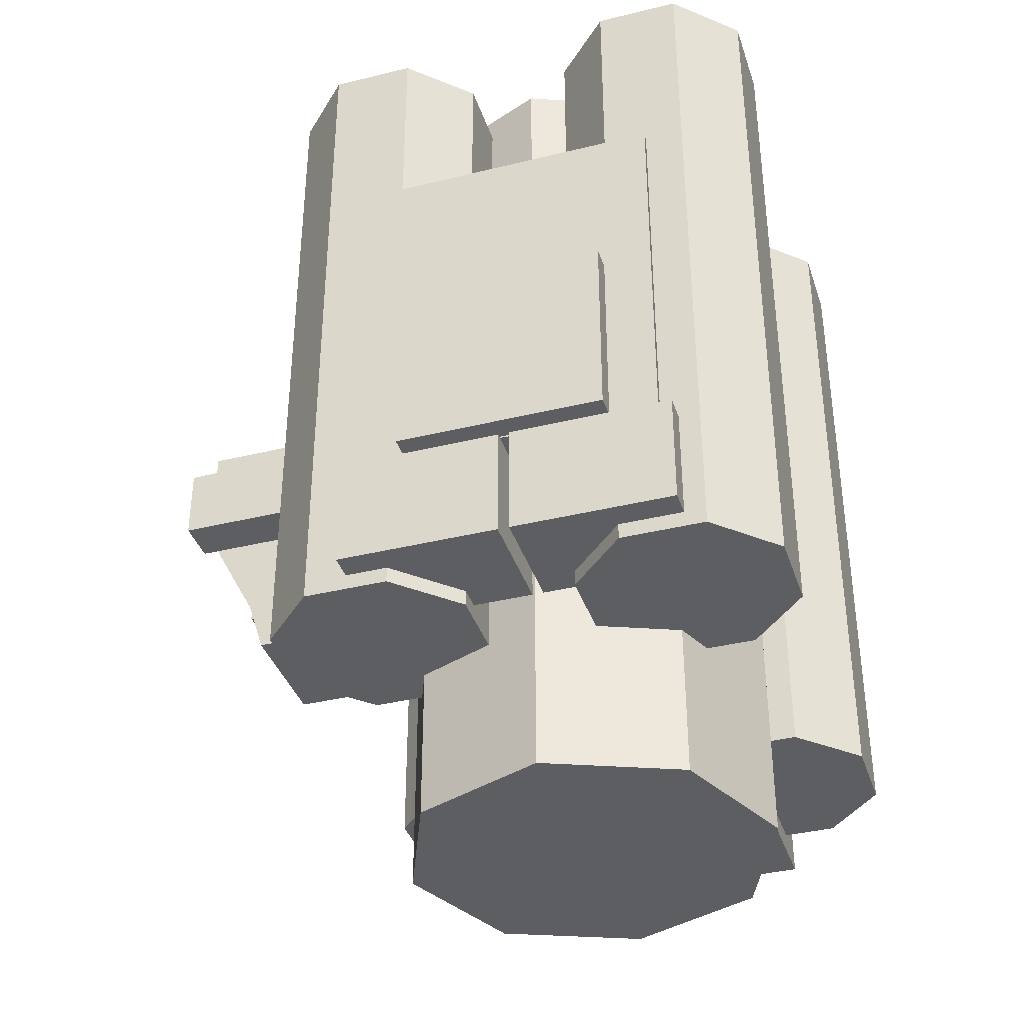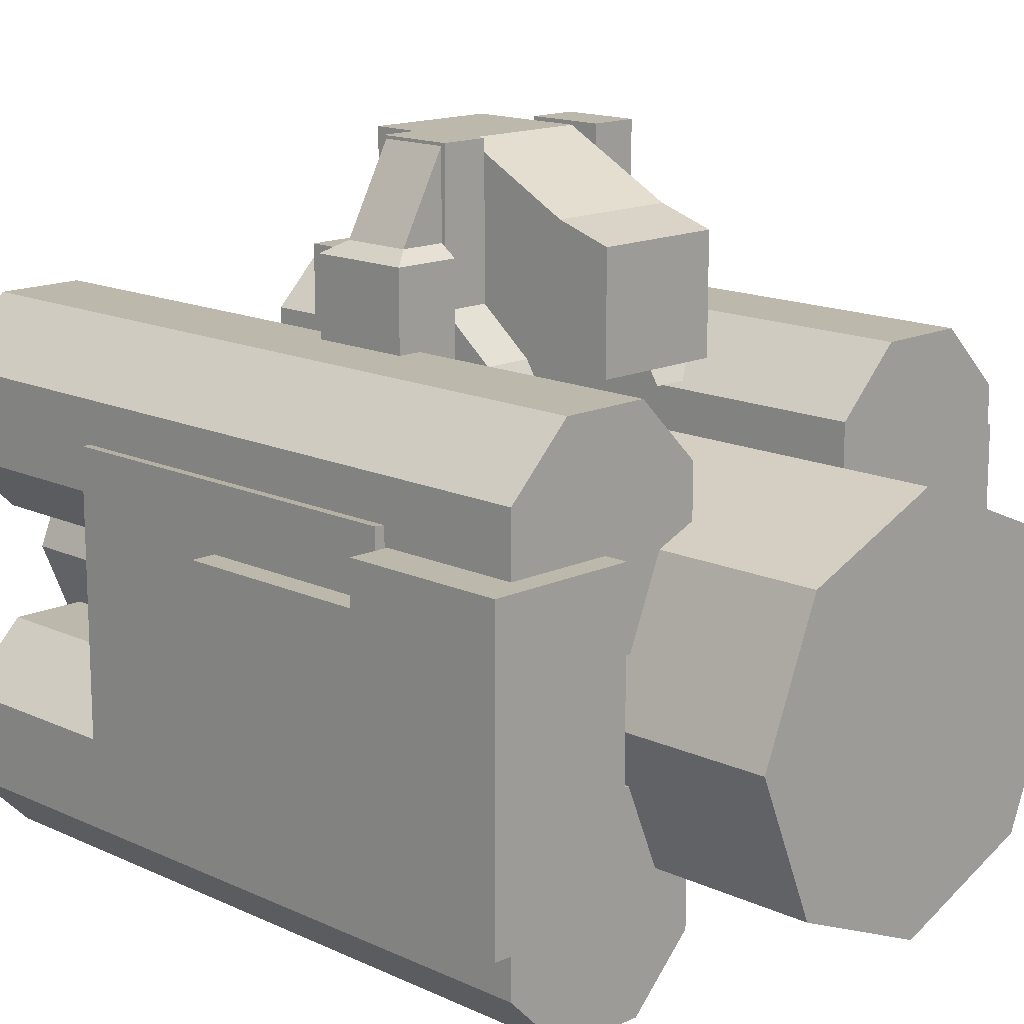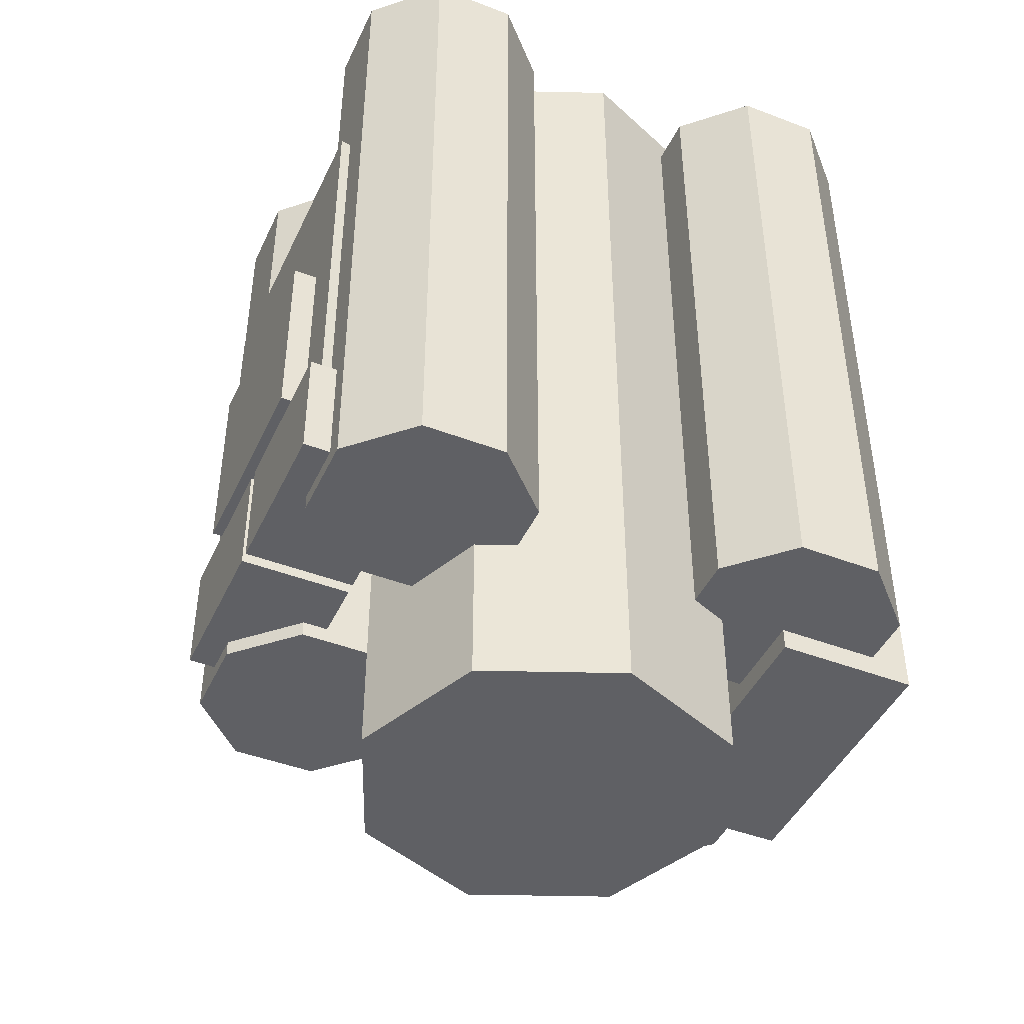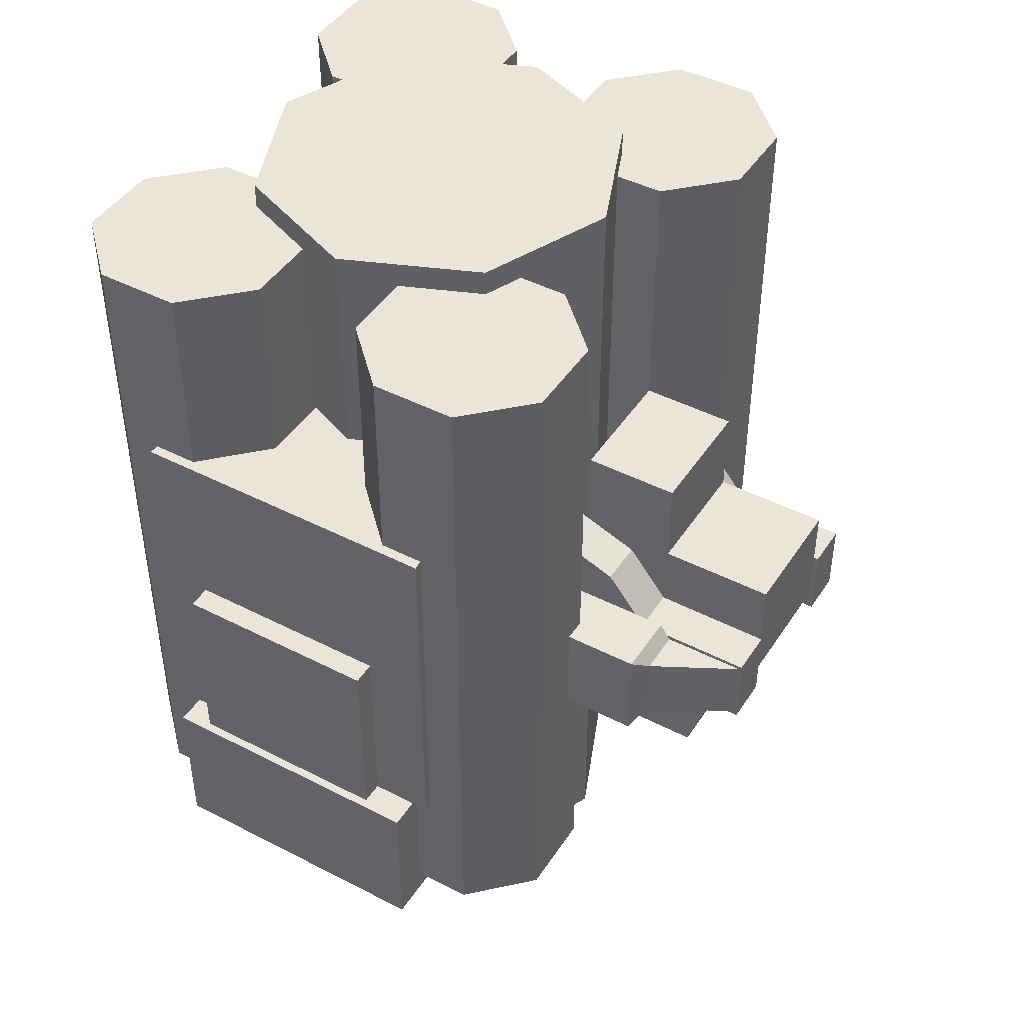
<metadata>
{"format":"obj","ext":"obj","renderer":"f3d","projection":"perspective","resolution":1024,"background":"white","views":[{"elev":-37.3,"azim":107.5,"up":"+Y"},{"elev":14.9,"azim":-45.0,"up":"+Z"},{"elev":-44.6,"azim":156.0,"up":"+Y"},{"elev":44.6,"azim":-59.0,"up":"+Y"}]}
</metadata>
<code>
v -15.57 69.38 26.94
v -15.57 55.94 45.36
v -15.57 55.94 26.94
v -15.57 69.38 45.36
v -24.26 69.38 45.36
v -24.26 69.38 26.94
v -24.26 55.94 45.36
v -24.26 69.38 26.94
v -24.26 55.94 26.94
v -24.26 69.38 45.36
v -24.26 55.94 45.36
v -24.26 55.94 26.94
v -21.54 58.08 46.85
v -21.54 67.23 46.85
v -15.57 58.08 46.85
v -15.57 58.08 46.85
v -15.57 67.23 46.85
v -15.57 67.23 46.85
v -15.57 69.38 45.36
v -15.57 67.23 46.85
v -15.57 58.08 46.85
v -15.57 55.94 45.36
v -21.54 58.08 46.85
v -15.57 58.08 57.93
v -21.54 67.23 46.85
v -15.57 67.23 57.93
v -15.57 67.23 57.93
v -15.57 58.08 57.93
v 9.279 57.51 58.32
v 9.279 67.82 42.49
v 9.279 57.51 39.06
v 9.279 67.75 58.32
v 15.57 67.82 42.49
v 9.279 67.75 58.32
v 15.57 67.75 58.32
v 9.279 67.82 42.49
v 15.57 57.51 58.32
v 15.57 57.51 39.06
v 9.279 57.51 58.32
v 9.279 57.51 39.06
v 15.57 67.75 58.32
v 15.57 57.51 58.32
v 15.57 78.16 27.98
v 15.57 50.59 33.52
v 15.57 47.1 27.98
v 15.57 74.74 36.95
v 9.279 47.1 27.98
v 9.279 78.16 27.98
v 9.279 50.59 33.52
v 9.279 74.74 36.95
v 15.57 78.16 27.98
v 9.279 74.74 36.95
v 15.57 74.74 36.95
v 9.279 78.16 27.98
v -9.28 67.82 42.49
v -9.28 57.51 58.32
v -9.28 57.51 39.06
v -9.28 67.75 58.32
v -15.57 67.75 58.32
v -15.57 67.82 42.49
v -15.57 57.51 58.32
v -15.57 57.51 39.06
v -9.28 67.75 58.32
v -15.57 57.51 58.32
v -9.28 57.51 58.32
v -15.57 67.75 58.32
v -15.57 50.59 33.52
v -15.57 78.16 27.98
v -15.57 47.1 27.98
v -15.57 74.74 36.95
v -15.57 78.16 27.98
v -9.28 47.1 27.98
v -15.57 47.1 27.98
v -9.28 78.16 27.98
v -9.28 50.59 33.52
v -9.28 74.74 36.95
v -9.28 78.16 27.98
v -9.28 74.74 36.95
v -9.28 50.59 33.52
v -9.28 47.1 27.98
v -15.57 57.51 39.06
v -15.57 67.82 42.49
v -9.28 67.82 42.49
v -9.28 57.51 39.06
v 8.606 76.25 42.4
v 8.606 60.84 57.94
v 8.606 46.09 50.14
v 8.606 76.25 57.94
v -8.606 76.25 57.94
v -8.606 76.25 42.4
v -8.606 60.84 57.94
v -8.606 46.09 50.14
v -8.606 76.25 29.39
v 8.606 60.84 29.39
v -8.606 60.84 29.39
v 8.606 76.25 29.39
v 8.606 60.84 29.39
v 8.606 76.25 29.39
v -8.606 88.26 29.39
v 8.606 88.26 29.39
v -8.606 60.84 29.39
v -8.606 76.25 29.39
v -8.606 38.8 32.77
v -8.606 38.8 47.84
v 8.606 38.8 32.77
v 8.606 38.8 47.84
v 8.606 38.8 32.77
v -8.606 38.8 32.77
v -8.606 88.26 42.4
v 8.606 88.26 42.4
v 8.606 76.25 42.4
v 8.606 88.26 42.4
v -8.606 76.25 42.4
v 8.606 76.25 42.4
v -8.606 88.26 42.4
v -8.606 76.25 29.39
v -8.606 88.26 29.39
v -26.76 18.56 -19.94
v -26.76 40.26 19.27
v -26.76 18.56 19.27
v -26.76 40.26 -19.94
v -46.18 40.26 19.27
v -46.18 40.26 -19.94
v -46.18 40.26 19.27
v -46.18 18.56 -19.94
v -46.18 18.56 19.27
v -46.18 40.26 -19.94
v -26.76 18.56 -19.94
v -46.18 18.56 19.27
v -46.18 18.56 -19.94
v -26.76 18.56 19.27
v -26.76 40.26 19.27
v -46.18 18.56 19.27
v -26.76 18.56 19.27
v -46.18 40.26 19.27
v -46.18 18.56 -19.94
v 44.42 23.84 -0.6919
v 44.42 39.45 21.39
v 44.42 23.84 21.39
v 44.42 39.45 -0.6919
v 29.23 39.45 21.39
v 44.42 39.45 -0.6919
v 29.23 39.45 -0.6919
v 44.42 39.45 21.39
v 29.23 23.84 -0.6919
v 29.23 23.84 21.39
v 44.42 23.84 -0.6919
v 29.23 23.84 21.39
v 29.23 23.84 -0.6919
v 44.42 23.84 21.39
v 44.42 23.84 21.39
v 44.42 23.84 -0.6919
v 44.42 23.84 -24.29
v 44.42 39.45 -2.215
v 44.42 23.84 -2.215
v 44.42 39.45 -24.29
v 29.23 39.45 -2.215
v 44.42 39.45 -24.29
v 29.23 39.45 -24.29
v 44.42 39.45 -2.215
v 29.23 23.84 -24.29
v 29.23 23.84 -2.215
v 44.42 23.84 -24.29
v 29.23 23.84 -2.215
v 29.23 23.84 -24.29
v 44.42 23.84 -2.215
v 44.42 23.84 -2.215
v 44.42 23.84 -24.29
v 45.43 67.74 -15.32
v 45.43 40.92 13.32
v 45.43 40.92 -15.32
v 45.43 67.74 13.32
v -45.43 67.74 13.32
v 45.43 67.74 -15.32
v -45.43 67.74 -15.32
v 45.43 67.74 13.32
v -45.43 40.92 13.32
v -45.43 67.74 -15.32
v -45.43 40.92 -15.32
v -45.43 67.74 13.32
v 45.43 40.92 -15.32
v -45.43 40.92 13.32
v -45.43 40.92 -15.32
v 45.43 40.92 13.32
v 45.43 67.74 13.32
v -45.43 40.92 13.32
v 45.43 40.92 13.32
v -45.43 67.74 13.32
v 42.2 92.02 -21.99
v 42.2 40.69 21.79
v 42.2 40.69 -21.99
v 42.2 92.02 21.79
v -42.2 92.02 21.79
v 4.245e-06 92.02 -18.09
v -42.2 92.02 -21.99
v -3.851e-06 92.02 17.93
v -42.2 40.69 21.79
v -42.2 92.02 -21.99
v -42.2 40.69 -21.99
v -42.2 92.02 21.79
v 42.2 40.69 21.79
v 3.36e-06 40.69 -18.09
v 42.2 40.69 -21.99
v -4.735e-06 40.69 17.93
v -3.851e-06 92.02 17.93
v -42.2 40.69 21.79
v -4.735e-06 40.69 17.93
v -42.2 92.02 21.79
v 42.2 92.02 -21.99
v 42.2 92.02 21.79
v -42.2 40.69 21.79
v -42.2 40.69 -21.99
v -32.67 120.3 35.3
v -40.8 21.65 27.17
v -32.67 21.65 35.3
v -40.8 120.3 27.17
v -40.8 21.65 15.66
v -40.8 120.3 15.66
v -32.67 21.65 7.522
v -32.67 120.3 7.522
v -21.16 21.65 7.522
v -21.16 120.3 7.522
v -21.16 21.65 7.522
v -13.02 120.3 15.66
v -13.02 21.65 15.66
v -21.16 120.3 7.522
v -13.02 21.65 15.66
v -13.02 120.3 27.17
v -13.02 21.65 27.17
v -13.02 120.3 15.66
v -21.16 120.3 35.3
v -21.16 21.65 35.3
v -21.16 21.65 7.522
v -40.8 21.65 15.66
v -32.67 21.65 7.522
v -13.02 21.65 15.66
v -40.8 21.65 27.17
v -13.02 21.65 27.17
v -32.67 21.65 35.3
v -21.16 21.65 35.3
v 32.67 21.65 7.522
v 40.8 120.3 15.66
v 40.8 21.65 15.66
v 32.67 120.3 7.522
v 40.8 21.65 27.17
v 40.8 120.3 27.17
v 32.67 21.65 35.3
v 32.67 120.3 35.3
v 21.16 21.65 35.3
v 21.16 120.3 35.3
v 13.02 21.65 27.17
v 13.02 120.3 27.17
v 13.02 21.65 15.66
v 13.02 120.3 15.66
v 21.16 120.3 7.522
v 21.16 21.65 7.522
v 13.02 120.3 15.66
v 21.16 21.65 7.522
v 13.02 21.65 15.66
v 21.16 120.3 7.522
v 32.67 21.65 7.522
v 13.02 21.65 15.66
v 21.16 21.65 7.522
v 40.8 21.65 15.66
v 13.02 21.65 27.17
v 40.8 21.65 27.17
v 21.16 21.65 35.3
v 32.67 21.65 35.3
v 21.16 120.3 -7.522
v 13.02 21.65 -15.66
v 21.16 21.65 -7.522
v 13.02 120.3 -15.66
v 13.02 21.65 -27.17
v 13.02 120.3 -27.17
v 13.02 21.65 -27.17
v 21.16 120.3 -35.3
v 21.16 21.65 -35.3
v 13.02 120.3 -27.17
v 32.67 21.65 -35.3
v 32.67 120.3 -35.3
v 40.8 21.65 -27.17
v 40.8 120.3 -27.17
v 40.8 21.65 -15.66
v 40.8 120.3 -15.66
v 32.67 120.3 -7.522
v 21.16 21.65 -7.522
v 32.67 21.65 -7.522
v 21.16 120.3 -7.522
v 32.67 21.65 -35.3
v 13.02 21.65 -27.17
v 21.16 21.65 -35.3
v 40.8 21.65 -27.17
v 13.02 21.65 -15.66
v 40.8 21.65 -15.66
v 21.16 21.65 -7.522
v 32.67 21.65 -7.522
v -21.16 120.3 -35.3
v -13.02 21.65 -27.17
v -21.16 21.65 -35.3
v -13.02 120.3 -27.17
v -13.02 120.3 -27.17
v -13.02 21.65 -15.66
v -13.02 21.65 -27.17
v -13.02 120.3 -15.66
v -21.16 120.3 -7.522
v -21.16 21.65 -7.522
v -21.16 120.3 -7.522
v -32.67 21.65 -7.522
v -21.16 21.65 -7.522
v -32.67 120.3 -7.522
v -32.67 120.3 -7.522
v -40.8 21.65 -15.66
v -32.67 21.65 -7.522
v -40.8 120.3 -15.66
v -40.8 21.65 -27.17
v -40.8 120.3 -27.17
v -32.67 120.3 -35.3
v -32.67 21.65 -35.3
v -21.16 21.65 -35.3
v -40.8 21.65 -27.17
v -32.67 21.65 -35.3
v -13.02 21.65 -27.17
v -40.8 21.65 -15.66
v -13.02 21.65 -15.66
v -32.67 21.65 -7.522
v -21.16 21.65 -7.522
v -1.004e-06 -4.577e-05 -25.86
v 18.28 123.9 -18.28
v 18.28 -5.426e-05 -18.28
v 1.195e-05 123.9 -25.86
v 25.86 123.9 4.767e-05
v 25.86 -5.522e-05 2.146e-05
v 18.28 123.9 18.28
v 18.28 -6.375e-05 18.28
v -1.936e-06 123.9 25.86
v -1.489e-05 -6.379e-05 25.86
v -18.28 -5.53e-05 18.28
v -18.28 123.9 18.28
v -25.86 -5.433e-05 -3.856e-06
v -25.86 123.9 2.137e-05
v -18.28 123.9 -18.28
v -18.28 -4.58e-05 -18.28
v -40.8 120.3 15.66
v -40.8 120.3 15.66
v -40.8 120.3 15.66
v -21.16 120.3 7.522
v -21.16 120.3 7.522
v -32.67 120.3 7.522
v -13.02 120.3 15.66
v -13.02 120.3 15.66
v -40.8 120.3 27.17
v -13.02 120.3 27.17
v -13.02 120.3 27.17
v -32.67 120.3 35.3
v -32.67 120.3 35.3
v -21.16 120.3 35.3
v 13.02 120.3 15.66
v 13.02 120.3 15.66
v 13.02 120.3 15.66
v 32.67 120.3 7.522
v 32.67 120.3 7.522
v 21.16 120.3 7.522
v 40.8 120.3 15.66
v 40.8 120.3 15.66
v 13.02 120.3 27.17
v 13.02 120.3 27.17
v 13.02 120.3 27.17
v 40.8 120.3 27.17
v 40.8 120.3 27.17
v 40.8 120.3 27.17
v 21.16 120.3 35.3
v 21.16 120.3 35.3
v 32.67 120.3 35.3
v 13.02 120.3 -27.17
v 13.02 120.3 -27.17
v 13.02 120.3 -27.17
v 32.67 120.3 -35.3
v 32.67 120.3 -35.3
v 21.16 120.3 -35.3
v 40.8 120.3 -27.17
v 40.8 120.3 -27.17
v 40.8 120.3 -27.17
v 13.02 120.3 -15.66
v 13.02 120.3 -15.66
v 13.02 120.3 -15.66
v 40.8 120.3 -15.66
v 40.8 120.3 -15.66
v 40.8 120.3 -15.66
v 21.16 120.3 -7.522
v 21.16 120.3 -7.522
v 32.67 120.3 -7.522
v -40.8 120.3 -27.17
v -40.8 120.3 -27.17
v -40.8 120.3 -27.17
v -21.16 120.3 -35.3
v -21.16 120.3 -35.3
v -32.67 120.3 -35.3
v -13.02 120.3 -27.17
v -13.02 120.3 -27.17
v -40.8 120.3 -15.66
v -40.8 120.3 -15.66
v -40.8 120.3 -15.66
v -13.02 120.3 -15.66
v -13.02 120.3 -15.66
v -13.02 120.3 -15.66
v -32.67 120.3 -7.522
v -32.67 120.3 -7.522
v -21.16 120.3 -7.522
v -18.28 123.9 -18.28
v -18.28 123.9 -18.28
v 18.28 123.9 -18.28
v 18.28 123.9 -18.28
v 18.28 123.9 -18.28
v 1.195e-05 123.9 -25.86
v -25.86 123.9 2.137e-05
v -25.86 123.9 2.137e-05
v -25.86 123.9 2.137e-05
v 25.86 123.9 4.767e-05
v 25.86 123.9 4.767e-05
v 25.86 123.9 4.767e-05
v -18.28 123.9 18.28
v -18.28 123.9 18.28
v -18.28 123.9 18.28
v 18.28 123.9 18.28
v 18.28 123.9 18.28
v -1.936e-06 123.9 25.86
f 1 2 3
f 1 4 2
f 5 1 6
f 5 4 1
f 7 8 9
f 10 8 7
f 3 11 12
f 2 11 3
f 13 10 7
f 14 10 13
f 4 15 2
f 4 17 15
f 19 14 20
f 19 10 14
f 21 7 22
f 21 13 7
f 23 16 24
f 18 25 26
f 27 13 28
f 27 14 13
f 29 30 31
f 32 30 29
f 33 34 35
f 33 36 34
f 33 37 38
f 33 35 37
f 38 39 40
f 37 39 38
f 41 29 42
f 41 32 29
f 43 44 45
f 43 46 44
f 47 43 45
f 48 43 47
f 49 48 47
f 50 48 49
f 51 52 53
f 51 54 52
f 44 47 45
f 44 49 47
f 46 38 44
f 46 33 38
f 40 50 49
f 36 50 40
f 46 36 33
f 46 50 36
f 38 49 44
f 38 40 49
f 55 56 57
f 55 58 56
f 55 59 58
f 55 60 59
f 61 60 62
f 59 60 61
f 57 61 62
f 56 61 57
f 63 64 65
f 63 66 64
f 67 68 69
f 70 68 67
f 71 72 73
f 71 74 72
f 74 75 72
f 74 76 75
f 77 70 78
f 77 68 70
f 79 69 80
f 79 67 69
f 81 70 67
f 82 70 81
f 76 57 75
f 76 55 57
f 78 82 83
f 78 70 82
f 84 67 79
f 84 81 67
f 85 86 87
f 85 88 86
f 89 85 90
f 89 88 85
f 91 90 92
f 89 90 91
f 87 91 92
f 86 91 87
f 88 91 86
f 88 89 91
f 93 94 95
f 93 96 94
f 97 85 87
f 98 85 97
f 99 96 93
f 99 100 96
f 90 101 92
f 90 102 101
f 92 103 104
f 92 101 103
f 105 104 103
f 106 104 105
f 106 92 104
f 87 92 106
f 95 107 108
f 95 94 107
f 97 106 105
f 97 87 106
f 109 100 99
f 109 110 100
f 100 111 96
f 100 110 111
f 112 113 114
f 112 115 113
f 115 116 113
f 115 117 116
f 118 119 120
f 121 119 118
f 122 121 123
f 122 119 121
f 124 125 126
f 124 127 125
f 128 129 130
f 131 129 128
f 132 133 134
f 132 135 133
f 123 118 136
f 123 121 118
f 137 138 139
f 140 138 137
f 141 142 143
f 141 144 142
f 141 145 146
f 141 143 145
f 147 148 149
f 150 148 147
f 144 146 151
f 144 141 146
f 145 142 152
f 143 142 145
f 153 154 155
f 156 154 153
f 157 158 159
f 157 160 158
f 157 161 162
f 157 159 161
f 163 164 165
f 166 164 163
f 160 162 167
f 160 157 162
f 161 158 168
f 159 158 161
f 169 170 171
f 169 172 170
f 173 174 175
f 173 176 174
f 177 178 179
f 180 178 177
f 181 182 183
f 184 182 181
f 185 186 187
f 185 188 186
f 183 174 181
f 175 174 183
f 189 190 191
f 189 192 190
f 193 194 195
f 193 196 194
f 197 198 199
f 200 198 197
f 201 202 203
f 201 204 202
f 205 206 207
f 205 208 206
f 202 209 203
f 194 209 202
f 194 210 209
f 196 210 194
f 202 211 212
f 204 211 202
f 210 204 201
f 210 196 204
f 195 202 212
f 195 194 202
f 213 214 215
f 213 216 214
f 216 217 214
f 216 218 217
f 218 219 217
f 218 220 219
f 220 221 219
f 220 222 221
f 223 224 225
f 226 224 223
f 227 228 229
f 230 228 227
f 231 215 232
f 231 213 215
f 228 232 229
f 228 231 232
f 233 234 235
f 236 234 233
f 236 237 234
f 238 237 236
f 238 239 237
f 240 239 238
f 241 242 243
f 244 242 241
f 242 245 243
f 242 246 245
f 246 247 245
f 246 248 247
f 248 249 247
f 248 250 249
f 250 251 249
f 250 252 251
f 252 253 251
f 252 254 253
f 255 241 256
f 255 244 241
f 257 258 259
f 257 260 258
f 261 262 263
f 264 262 261
f 264 265 262
f 266 265 264
f 266 267 265
f 268 267 266
f 269 270 271
f 269 272 270
f 272 273 270
f 272 274 273
f 275 276 277
f 278 276 275
f 276 279 277
f 276 280 279
f 280 281 279
f 280 282 281
f 282 283 281
f 282 284 283
f 285 286 287
f 285 288 286
f 283 285 287
f 284 285 283
f 289 290 291
f 292 290 289
f 292 293 290
f 294 293 292
f 294 295 293
f 296 295 294
f 297 298 299
f 297 300 298
f 301 302 303
f 301 304 302
f 302 305 306
f 304 305 302
f 307 308 309
f 307 310 308
f 311 312 313
f 311 314 312
f 314 315 312
f 314 316 315
f 317 299 318
f 317 297 299
f 316 318 315
f 316 317 318
f 319 320 321
f 322 320 319
f 322 323 320
f 324 323 322
f 324 325 323
f 326 325 324
f 327 328 329
f 330 328 327
f 329 331 332
f 328 331 329
f 332 333 334
f 331 333 332
f 334 335 336
f 333 335 334
f 335 337 336
f 335 338 337
f 338 339 337
f 338 340 339
f 341 327 342
f 341 330 327
f 340 342 339
f 340 341 342
f 329 342 327
f 329 339 342
f 332 339 329
f 332 337 339
f 334 337 332
f 334 336 337
f 345 347 348
f 343 349 346
f 351 350 344
f 351 352 350
f 354 352 351
f 355 356 353
f 358 360 362
f 359 364 361
f 365 363 357
f 367 369 364
f 371 368 366
f 372 373 370
f 376 378 379
f 374 381 377
f 385 382 375
f 383 386 380
f 390 388 384
f 389 391 387
f 394 396 397
f 393 399 395
f 400 398 392
f 401 404 399
f 407 405 402
f 406 408 403
f 409 412 414
f 417 413 410
f 415 418 411
f 423 420 416
f 422 425 419
f 426 424 421

</code>
